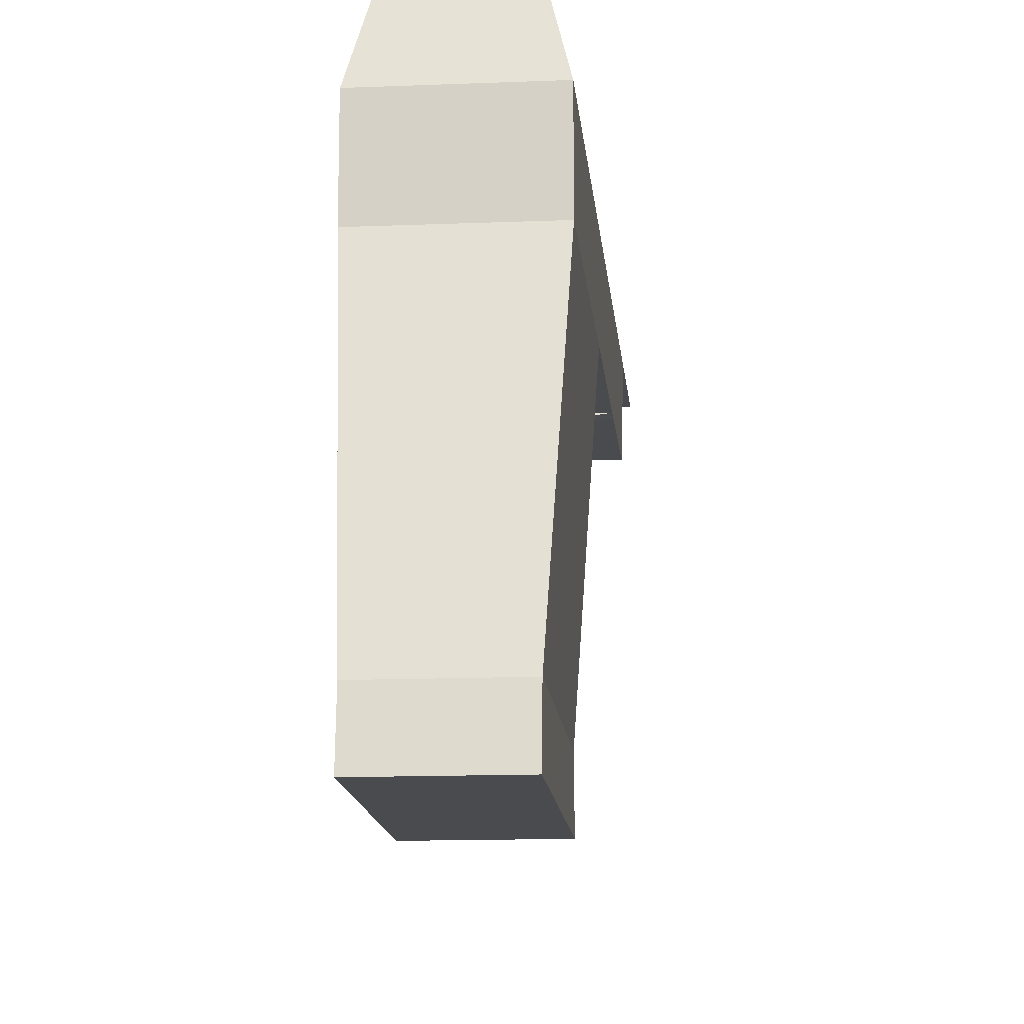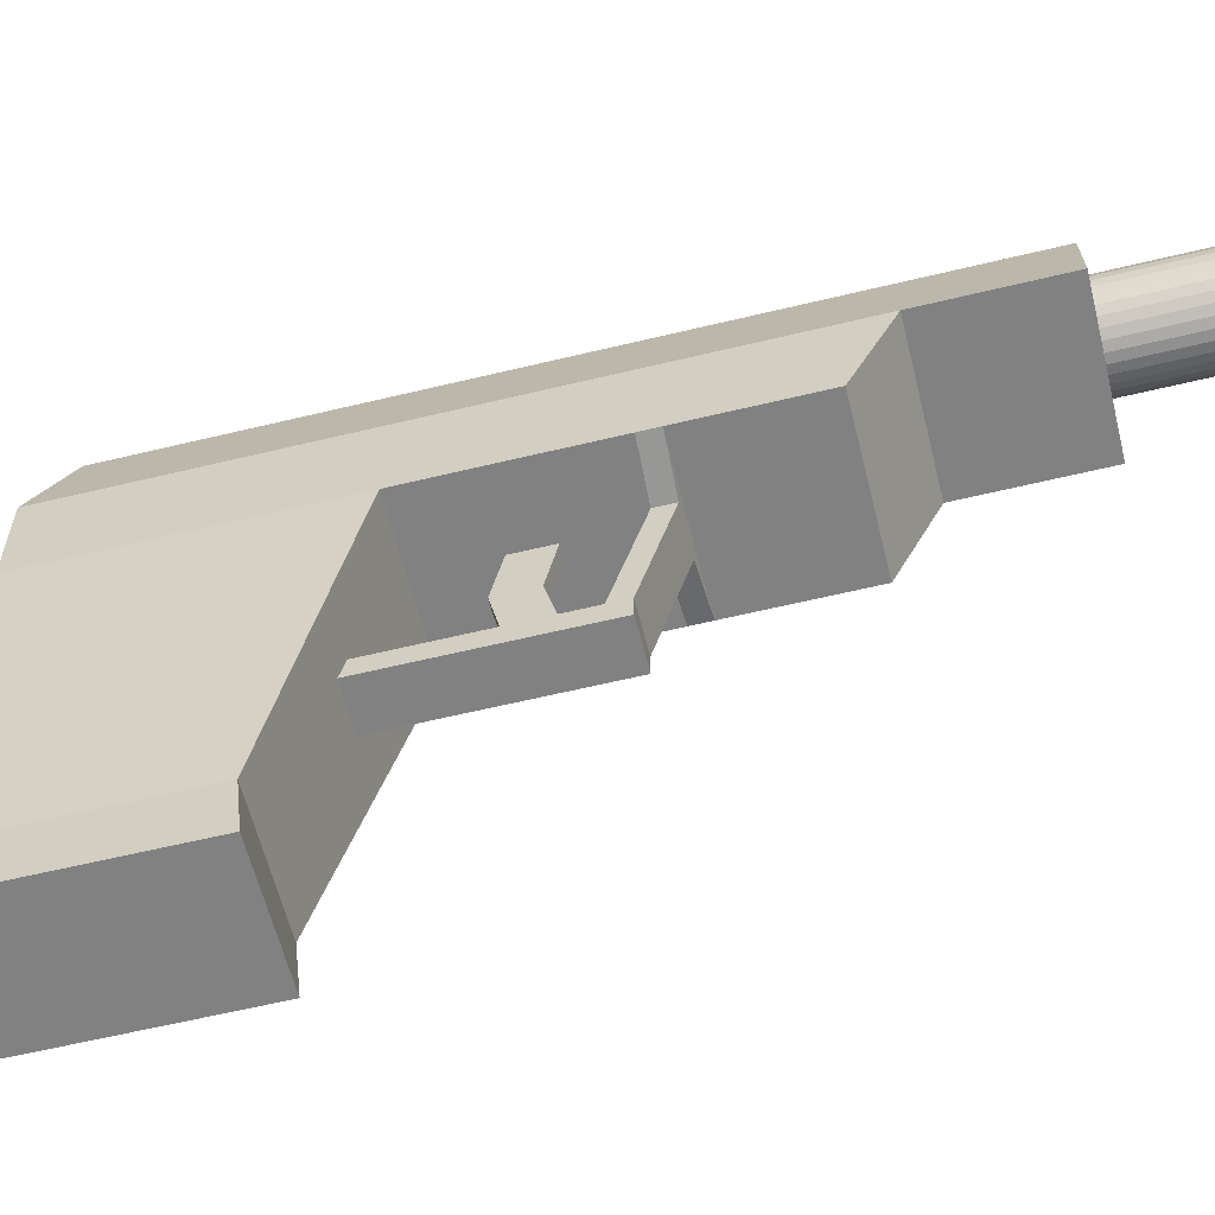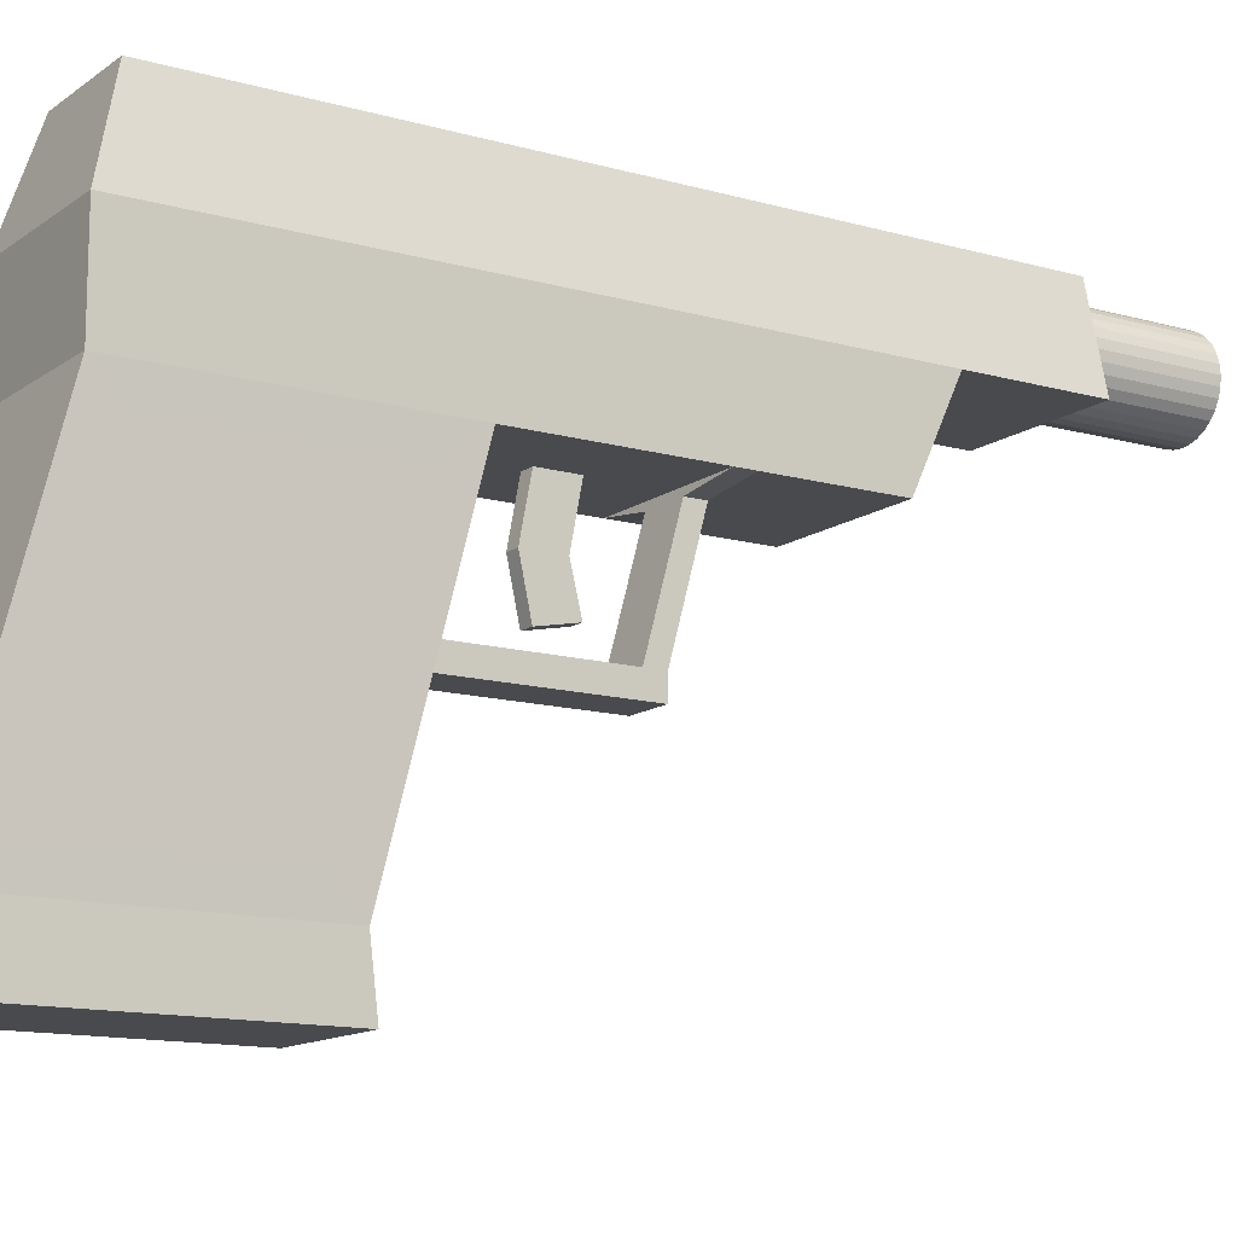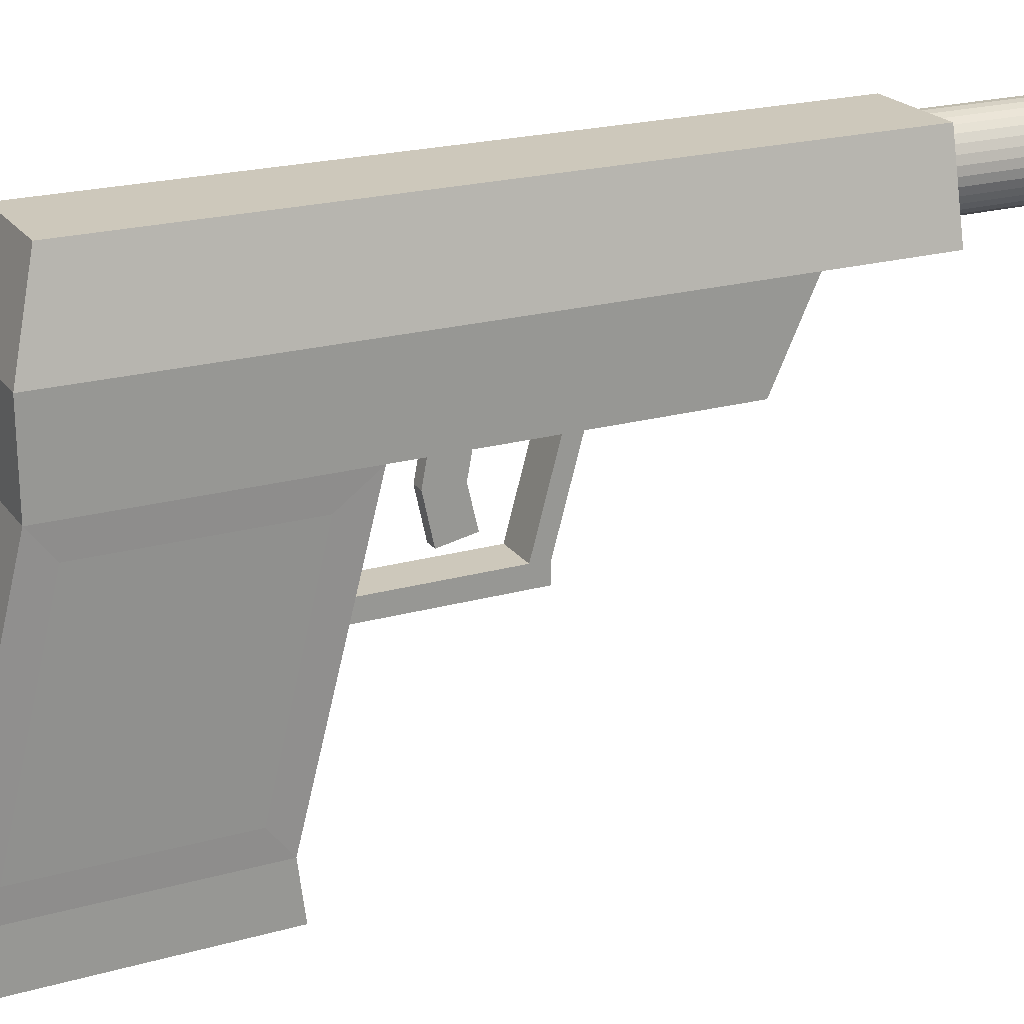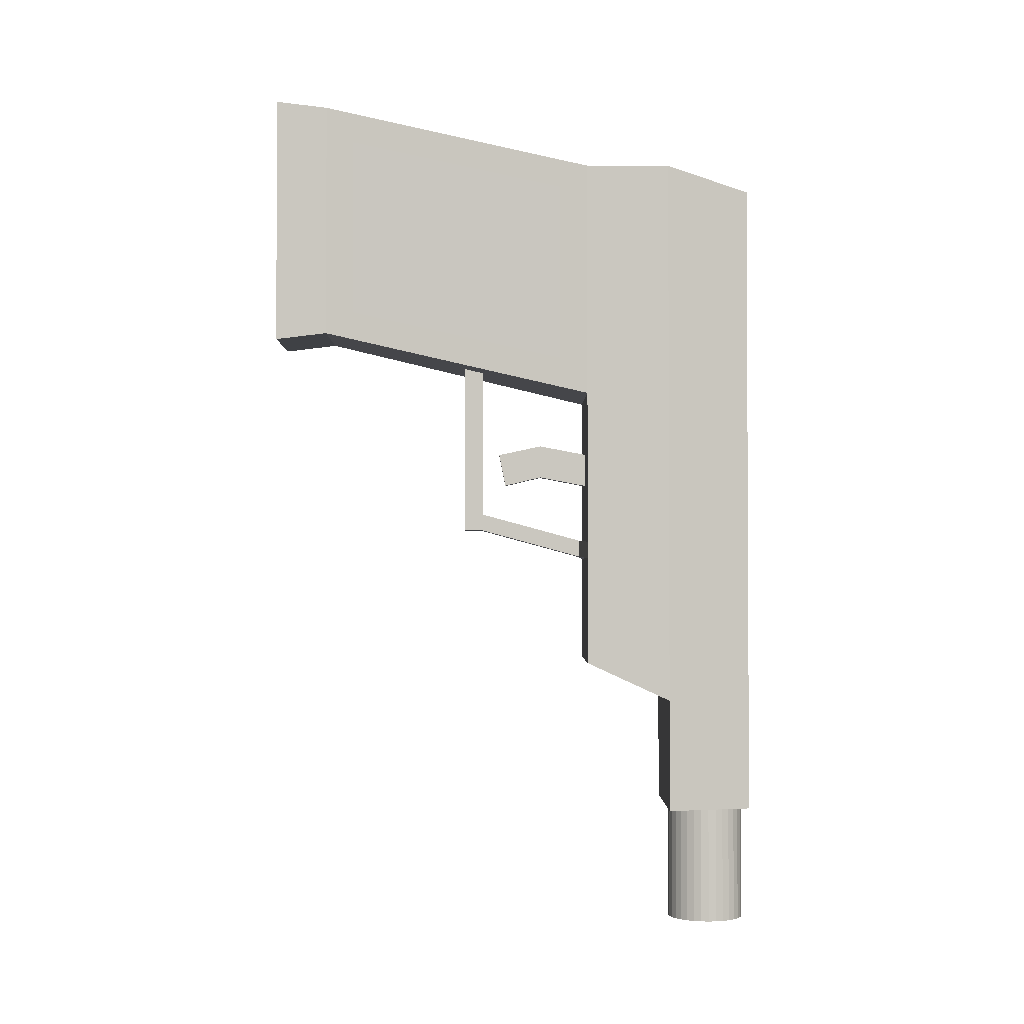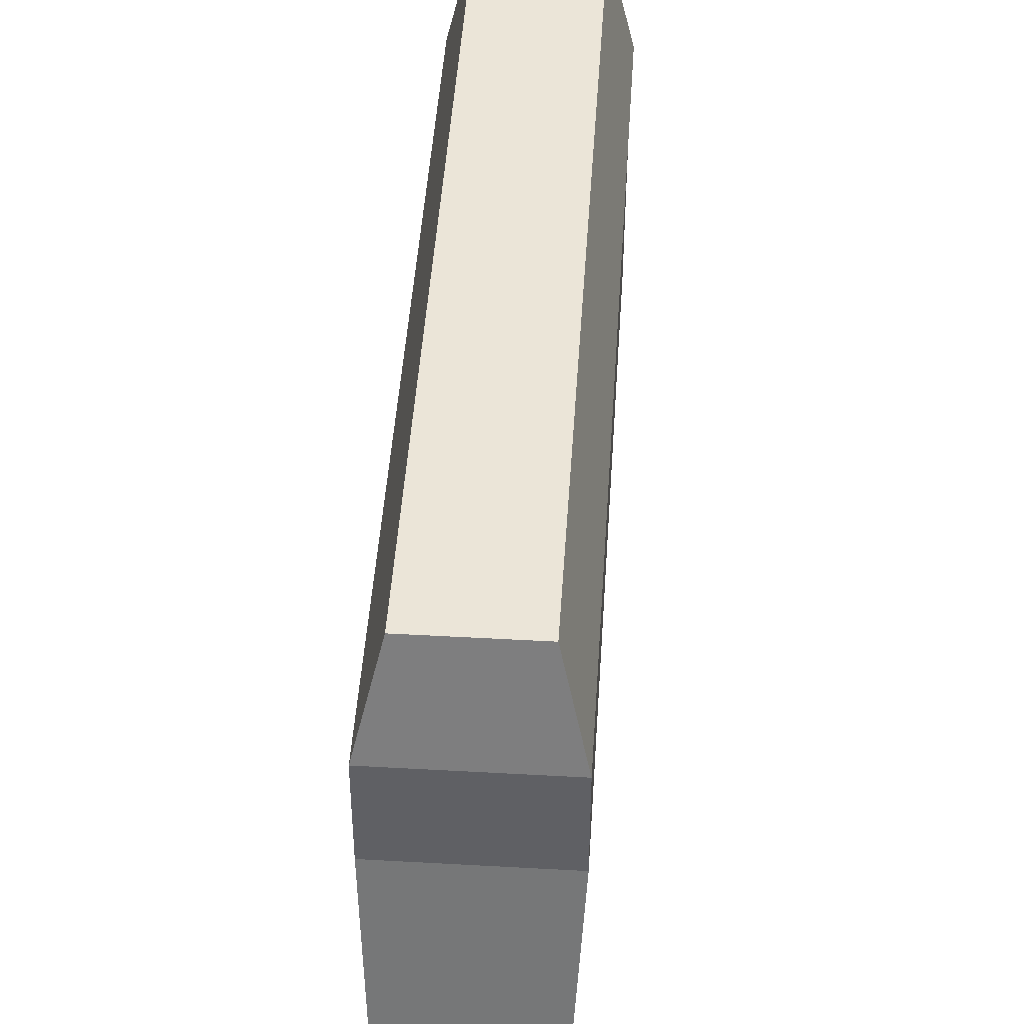
<metadata>
{"format":"obj","ext":"obj","renderer":"f3d","projection":"perspective","resolution":1024,"background":"white","views":[{"elev":-14.1,"azim":5.1,"up":"+Y"},{"elev":-60.5,"azim":103.9,"up":"+Y"},{"elev":-13.2,"azim":57.1,"up":"+Y"},{"elev":21.8,"azim":63.9,"up":"+Y"},{"elev":-1.8,"azim":89.7,"up":"+Z"},{"elev":45.7,"azim":3.7,"up":"+Y"}]}
</metadata>
<code>
o Cube
v -0.01605 -0.0883 0.09293
v -0.01393 0.05952 0.06488
v -0.01605 -0.0883 0.01807
v -0.01393 0.05952 0.000839
v 0.01605 -0.0883 0.09293
v 0.01393 0.05952 0.06488
v 0.01605 -0.0883 0.01807
v 0.01393 0.05952 0.000839
v -0.01957 0.000504 0.06542
v -0.01957 0.000504 0.01186
v 0.01957 0.000504 0.01186
v 0.01957 0.000504 0.06542
v -0.01393 0.05952 -0.0676
v 0.01393 0.05952 -0.0676
v -0.02008 0.008964 -0.08296
v 0.02008 0.008964 -0.08296
v -0.01657 -0.06428 0.02647
v 0.01657 -0.06428 0.02647
v 0.01657 -0.06428 0.08002
v -0.01657 -0.06428 0.08002
v -0.02008 0.03424 0.07194
v -0.02008 0.03424 0.000839
v 0.02008 0.03424 0.000839
v 0.02008 0.03424 0.07194
v -0.02008 0.03424 -0.0946
v 0.02008 0.03424 -0.0946
v -0.001938 0.008964 -0.02727
v 0.001938 0.008964 -0.02727
v 0.01393 0.05952 -0.04542
v -0.01393 0.05952 -0.04542
v -0.02008 0.03424 -0.04542
v 0.02008 0.03424 -0.04542
v -0.01393 0.05952 -0.1285
v 0.01393 0.05952 -0.1285
v -0.02008 0.03424 -0.1285
v 0.02008 0.03424 -0.1285
v 0 0.05622 -0.1359
v 0.001782 0.05605 -0.1359
v 0.003496 0.05553 -0.1359
v 0.005075 0.05469 -0.1359
v 0.006459 0.05355 -0.1359
v 0.007595 0.05217 -0.1359
v 0.00844 0.05059 -0.1359
v 0.008959 0.04887 -0.1359
v 0.009135 0.04709 -0.1359
v 0.008959 0.04531 -0.1359
v 0.00844 0.04359 -0.1359
v 0.007595 0.04201 -0.1359
v 0.006459 0.04063 -0.1359
v 0.005075 0.0395 -0.1359
v 0.003496 0.03865 -0.1359
v 0.001782 0.03813 -0.1359
v 0 0.03796 -0.1359
v -0.001782 0.03813 -0.1359
v -0.003496 0.03865 -0.1359
v -0.005075 0.0395 -0.1359
v -0.006459 0.04063 -0.1359
v -0.007595 0.04201 -0.1359
v -0.00844 0.04359 -0.1359
v -0.008959 0.04531 -0.1359
v -0.009135 0.04709 -0.1359
v -0.008959 0.04887 -0.1359
v -0.00844 0.05059 -0.1359
v -0.007595 0.05217 -0.1359
v -0.006459 0.05355 -0.1359
v -0.005075 0.05469 -0.1359
v -0.003496 0.05553 -0.1359
v -0.001782 0.05605 -0.1359
v 0 0.05875 -0.1641
v 0.002275 0.05853 -0.1641
v 0.004463 0.05786 -0.1641
v 0.006479 0.05679 -0.1641
v 0.008247 0.05534 -0.1641
v 0.009697 0.05357 -0.1641
v 0.01077 0.05155 -0.1641
v 0.01144 0.04936 -0.1641
v 0.01166 0.04709 -0.1641
v 0.01144 0.04482 -0.1641
v 0.01077 0.04263 -0.1641
v 0.009697 0.04061 -0.1641
v 0.008247 0.03884 -0.1641
v 0.006479 0.03739 -0.1641
v 0.004463 0.03632 -0.1641
v 0.002275 0.03565 -0.1641
v 0 0.03543 -0.1641
v -0.002275 0.03565 -0.1641
v -0.004463 0.03632 -0.1641
v -0.006479 0.03739 -0.1641
v -0.008247 0.03884 -0.1641
v -0.009697 0.04061 -0.1641
v -0.01077 0.04263 -0.1641
v -0.01144 0.04482 -0.1641
v -0.01166 0.04709 -0.1641
v -0.01144 0.04936 -0.1641
v -0.01077 0.05155 -0.1641
v -0.009697 0.05357 -0.1641
v -0.008247 0.05534 -0.1641
v -0.006479 0.05679 -0.1641
v -0.004463 0.05786 -0.1641
v -0.002275 0.05853 -0.1641
v 0 0.05678 -0.1641
v 0.001891 0.05659 -0.1641
v 0.003709 0.05604 -0.1641
v 0.005384 0.05515 -0.1641
v 0.006852 0.05394 -0.1641
v 0.008058 0.05247 -0.1641
v 0.008953 0.0508 -0.1641
v 0.009505 0.04898 -0.1641
v 0.009691 0.04709 -0.1641
v 0.009505 0.0452 -0.1641
v 0.008953 0.04338 -0.1641
v 0.008058 0.04171 -0.1641
v 0.006852 0.04024 -0.1641
v 0.005384 0.03903 -0.1641
v 0.003709 0.03814 -0.1641
v 0.001891 0.03759 -0.1641
v 0 0.0374 -0.1641
v -0.001891 0.03759 -0.1641
v -0.003709 0.03814 -0.1641
v -0.005384 0.03903 -0.1641
v -0.006852 0.04024 -0.1641
v -0.008058 0.04171 -0.1641
v -0.008953 0.04338 -0.1641
v -0.009505 0.0452 -0.1641
v -0.009691 0.04709 -0.1641
v -0.009505 0.04898 -0.1641
v -0.008953 0.0508 -0.1641
v -0.008058 0.05247 -0.1641
v -0.006852 0.05394 -0.1641
v -0.005384 0.05515 -0.1641
v -0.003709 0.05604 -0.1641
v -0.001891 0.05659 -0.1641
v -0.02008 0.03066 0.000839
v 0.02008 0.03066 0.000839
v 0.02008 0.03066 0.07194
v -0.02008 0.03066 -0.09295
v 0.02008 0.03066 -0.09295
v -0.02008 0.03066 0.07194
v -0.02008 0.03066 -0.04542
v 0.02008 0.03066 -0.04542
v -0.01605 -0.07274 0.09105
v -0.02008 0.008964 0.07194
v 0.001938 0.008964 -0.01731
v 0.02008 0.008964 0.07194
v -0.001938 0.008964 -0.01731
v -0.01605 -0.07274 0.01995
v 0.01605 -0.07274 0.01995
v 0.01605 -0.07274 0.09105
v -0.02008 0.008964 0.000839
v 0.02008 0.008964 0.000839
v 0.02008 0.008964 -0.04542
v -0.02008 0.008964 -0.04542
v -0.001938 -0.005361 -0.01457
v 0.001938 -0.005361 -0.01457
v 0.001938 -0.005361 -0.02453
v -0.001938 -0.005361 -0.02453
v -0.001938 -0.01845 -0.0174
v 0.001938 -0.01845 -0.0174
v 0.001938 -0.0165 -0.02718
v -0.001938 -0.0165 -0.02718
v 0 0.05875 -0.1282
v 0.002275 0.05853 -0.1282
v 0.004463 0.05786 -0.1282
v 0.006479 0.05679 -0.1282
v 0.008247 0.05534 -0.1282
v 0.009697 0.05357 -0.1282
v 0.01077 0.05155 -0.1282
v 0.01144 0.04936 -0.1282
v 0.01166 0.04709 -0.1282
v 0.01144 0.04482 -0.1282
v 0.01077 0.04263 -0.1282
v 0.009697 0.04061 -0.1282
v 0.008247 0.03884 -0.1282
v 0.006479 0.03739 -0.1282
v 0.004463 0.03632 -0.1282
v 0.002275 0.03565 -0.1282
v 0 0.03543 -0.1282
v -0.002275 0.03565 -0.1282
v -0.004463 0.03632 -0.1282
v -0.006479 0.03739 -0.1282
v -0.008247 0.03884 -0.1282
v -0.009697 0.04061 -0.1282
v -0.01077 0.04263 -0.1282
v -0.01144 0.04482 -0.1282
v -0.01166 0.04709 -0.1282
v -0.01144 0.04936 -0.1282
v -0.01077 0.05155 -0.1282
v -0.009697 0.05357 -0.1282
v -0.008247 0.05534 -0.1282
v -0.006479 0.05679 -0.1282
v -0.004463 0.05786 -0.1282
v -0.002275 0.05853 -0.1282
v -0.02008 0.008964 -0.05047
v 0.01393 0.05952 -0.0484
v -0.02008 0.03424 -0.05204
v 0.02008 0.03424 -0.05204
v 0.02008 0.008964 -0.05047
v -0.01393 0.05952 -0.0484
v -0.02008 0.03066 -0.05181
v 0.02008 0.03066 -0.05181
v 0.005918 -0.02376 -0.0416
v 0.005918 -0.02376 -0.03654
v -0.005918 -0.02376 -0.03654
v -0.005918 -0.02376 -0.0416
v 0.005918 -0.02947 -0.0416
v 0.005918 -0.02947 -0.03654
v -0.005918 -0.02947 -0.03654
v -0.005918 -0.02947 -0.0416
v -0.005918 0.006947 -0.04487
v 0.005918 0.006947 -0.04487
v 0.005918 0.006947 -0.04992
v -0.005918 0.006947 -0.04992
v -0.005918 -0.02376 0.01012
v 0.005918 -0.02376 0.01012
v -0.005918 -0.02947 0.01012
v 0.005918 -0.02947 0.01012
f 148 144 142 141
f 146 149 150 147
f 26 25 35 36
f 3 146 147 7
f 5 148 141 1
f 199 195 25 136
f 136 25 26 137
f 135 24 21 138
f 134 23 24 135
f 138 21 22 133
f 8 23 32 29
f 133 22 31 139
f 22 4 30 31
f 4 8 29 30
f 28 143 154 155
f 37 38 39 40 41 42 43 44 45 46 47 48 49 50 51 52 53 54 55 56 57 58 59 60 61 62 63 64 65 66 67 68
f 102 101 69 70
f 103 102 70 71
f 104 103 71 72
f 105 104 72 73
f 106 105 73 74
f 107 106 74 75
f 108 107 75 76
f 109 108 76 77
f 110 109 77 78
f 111 110 78 79
f 112 111 79 80
f 113 112 80 81
f 114 113 81 82
f 115 114 82 83
f 116 115 83 84
f 117 116 84 85
f 118 117 85 86
f 119 118 86 87
f 120 119 87 88
f 121 120 88 89
f 122 121 89 90
f 123 122 90 91
f 124 123 91 92
f 125 124 92 93
f 126 125 93 94
f 127 126 94 95
f 128 127 95 96
f 129 128 96 97
f 130 129 97 98
f 131 130 98 99
f 132 131 99 100
f 101 132 100 69
f 38 37 101 102
f 39 38 102 103
f 40 39 103 104
f 41 40 104 105
f 42 41 105 106
f 43 42 106 107
f 44 43 107 108
f 45 44 108 109
f 46 45 109 110
f 47 46 110 111
f 48 47 111 112
f 49 48 112 113
f 50 49 113 114
f 51 50 114 115
f 52 51 115 116
f 53 52 116 117
f 54 53 117 118
f 55 54 118 119
f 56 55 119 120
f 57 56 120 121
f 58 57 121 122
f 59 58 122 123
f 60 59 123 124
f 61 60 124 125
f 62 61 125 126
f 63 62 126 127
f 64 63 127 128
f 65 64 128 129
f 66 65 129 130
f 67 66 130 131
f 68 67 131 132
f 37 68 132 101
f 23 134 140 32
f 196 200 137 26
f 9 20 141 142
f 12 11 150 144
f 10 9 142 149
f 17 10 149 146
f 11 18 147 150
f 19 12 144 148
f 20 17 146 141
f 18 19 148 147
f 145 143 150 149
f 143 28 151 150
f 27 145 149 152
f 28 27 152 151
f 153 156 160 157
f 145 27 156 153
f 143 145 153 154
f 27 28 155 156
f 158 157 160 159
f 154 153 157 158
f 156 155 159 160
f 155 154 158 159
f 100 192 161 69
f 99 191 192 100
f 98 190 191 99
f 97 189 190 98
f 96 188 189 97
f 95 187 188 96
f 94 186 187 95
f 93 185 186 94
f 92 184 185 93
f 91 183 184 92
f 90 182 183 91
f 89 181 182 90
f 88 180 181 89
f 87 179 180 88
f 86 178 179 87
f 85 177 178 86
f 84 176 177 85
f 83 175 176 84
f 82 174 175 83
f 81 173 174 82
f 80 172 173 81
f 79 171 172 80
f 78 170 171 79
f 77 169 170 78
f 76 168 169 77
f 75 167 168 76
f 74 166 167 75
f 73 165 166 74
f 72 164 165 73
f 71 163 164 72
f 70 162 163 71
f 69 161 162 70
f 32 140 200 196
f 139 31 195 199
f 210 209 203 202
f 202 203 213 214
f 151 152 209 210
f 214 213 215 216
f 21 2 4 22
f 197 193 15 16
f 23 8 6 24
f 24 6 2 21
f 3 7 5 1
f 8 4 2 6
f 18 11 12 19
f 20 9 10 17
f 198 194 14 13
f 200 197 16 137
f 195 198 13 25
f 1 141 146 3
f 7 147 148 5
f 194 196 26 14
f 134 150 151 140
f 35 33 34 36
f 13 14 34 33
f 25 13 33 35
f 14 26 36 34
f 149 133 139 152
f 142 138 133 149
f 150 134 135 144
f 144 135 138 142
f 15 136 137 16
f 193 199 136 15
f 152 139 199 193
f 29 32 196 194
f 31 30 198 195
f 140 151 197 200
f 30 29 194 198
f 204 201 205 208
f 212 211 201 204
f 209 212 204 203
f 211 210 202 201
f 206 207 208 205
f 203 204 208 207
f 201 202 206 205
f 197 151 210 211
f 152 193 212 209
f 193 197 211 212
f 206 202 214 216
f 207 206 216 215
f 203 207 215 213

</code>
